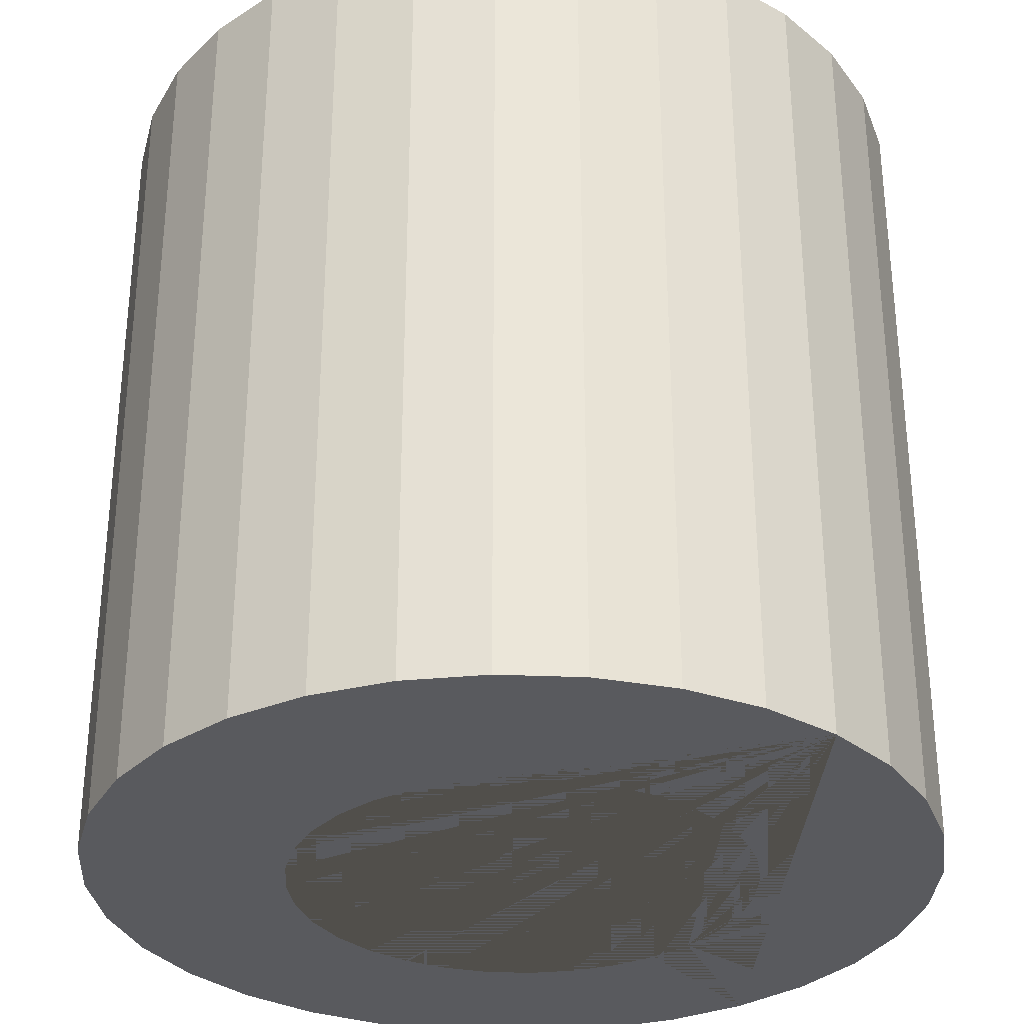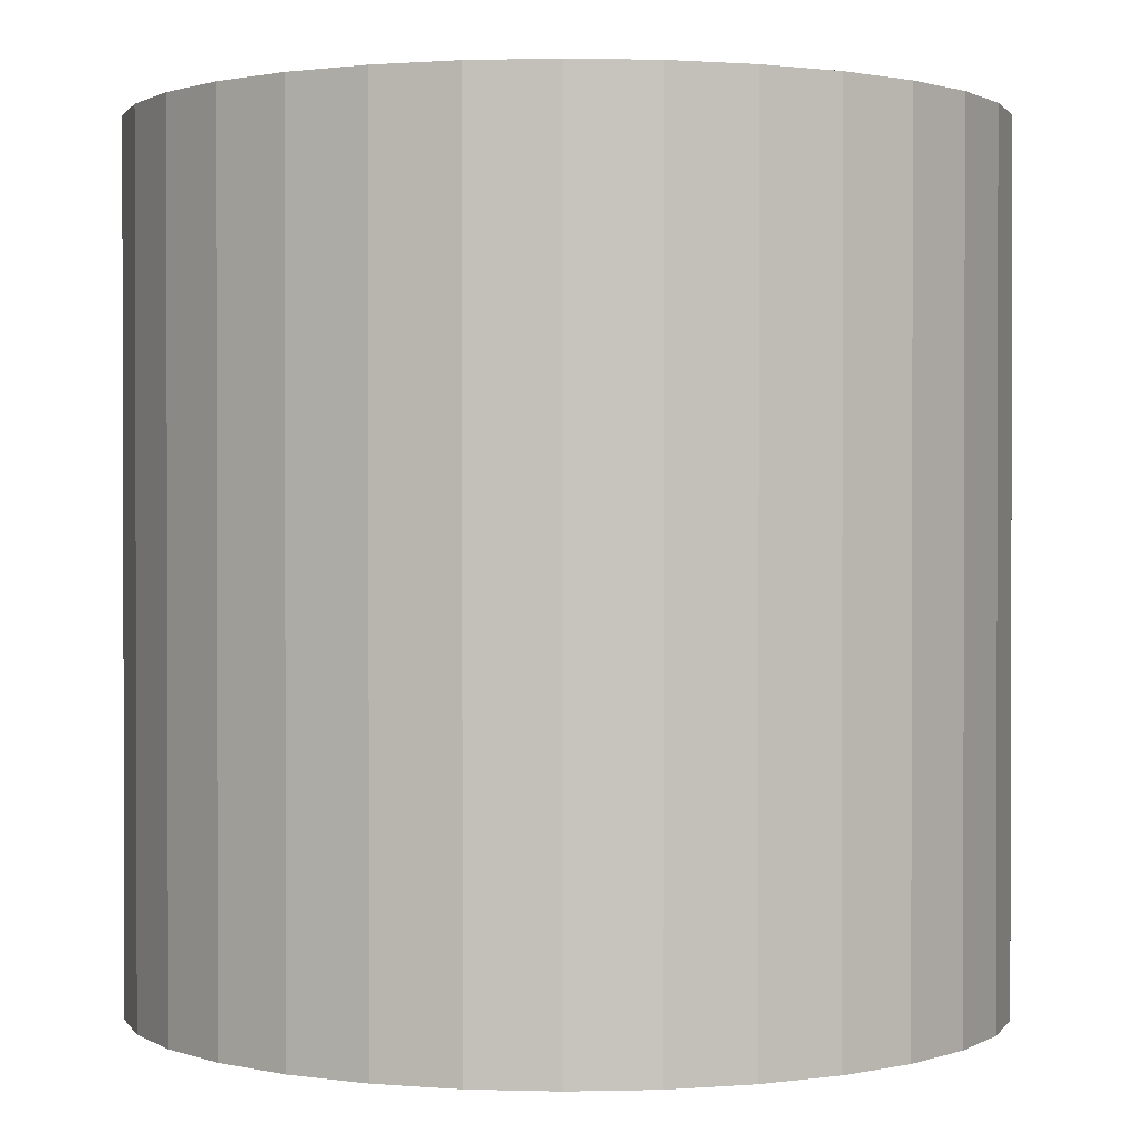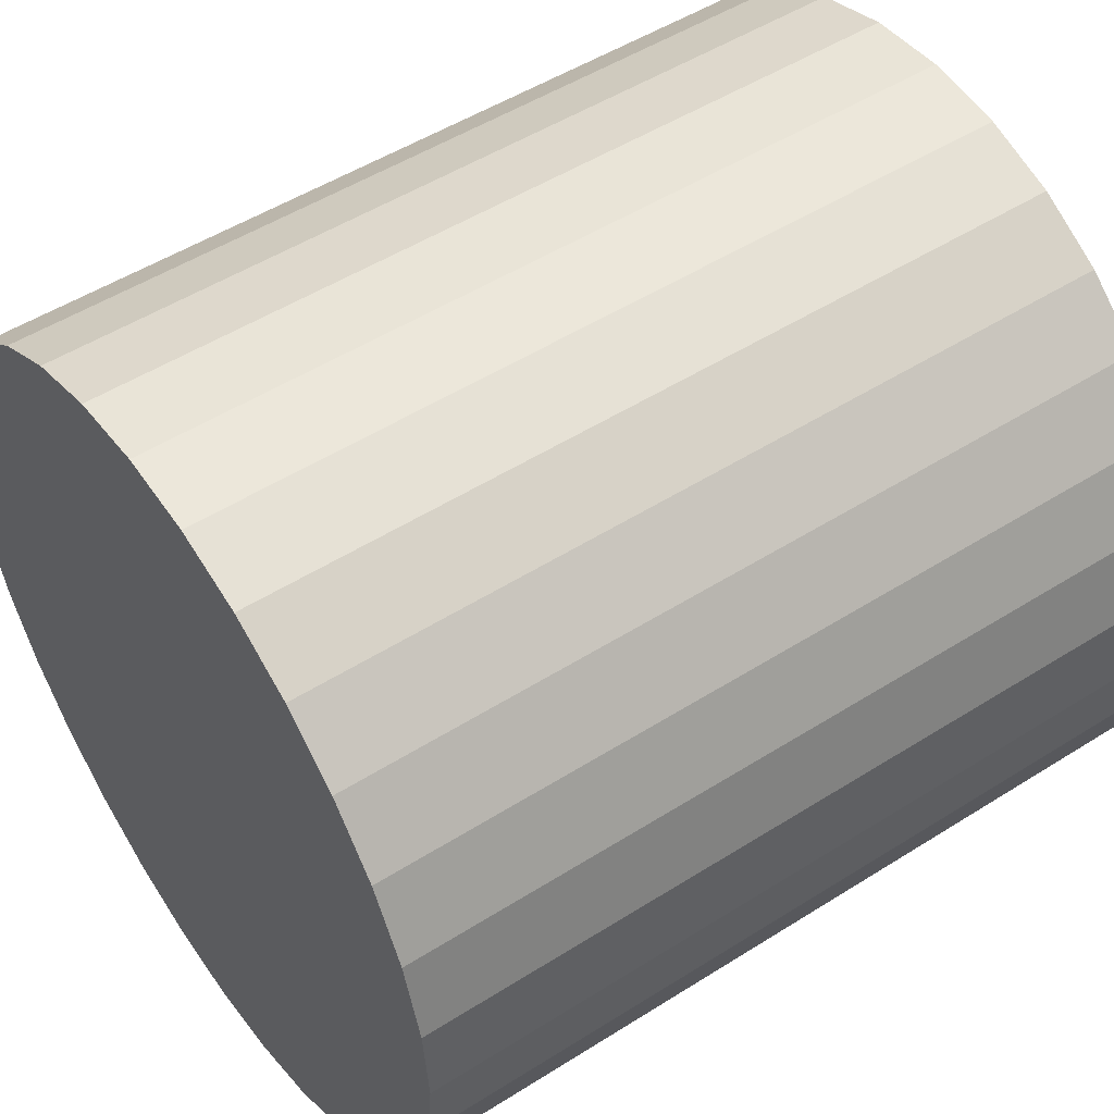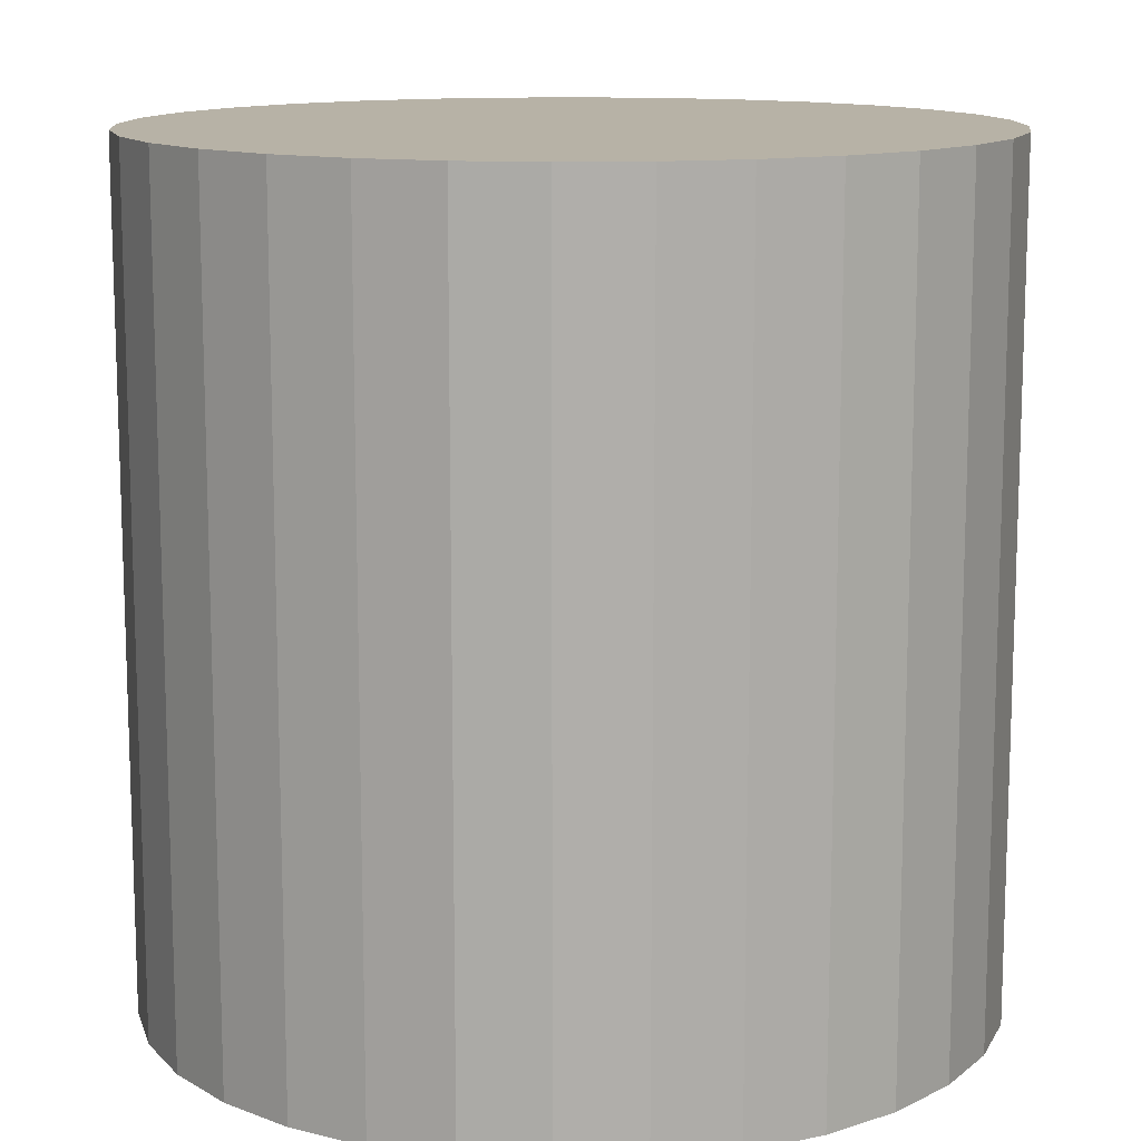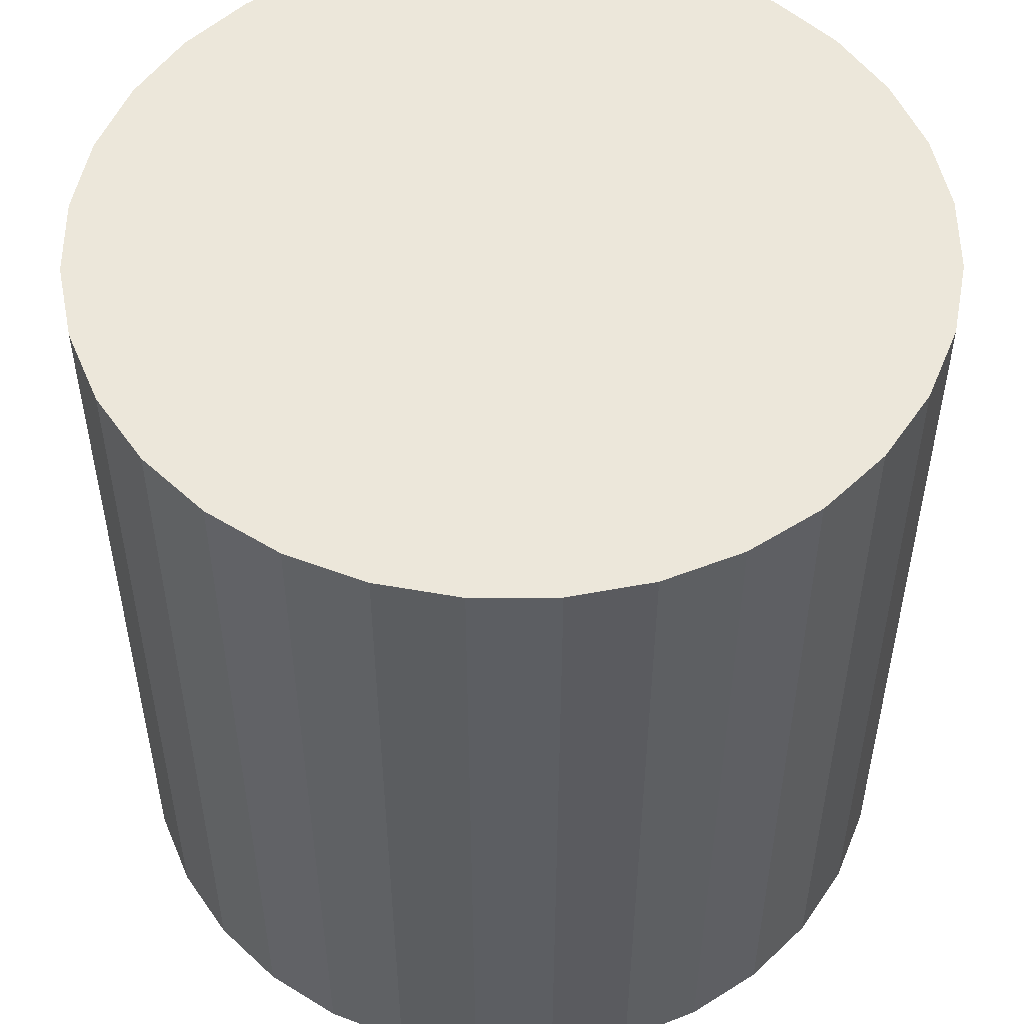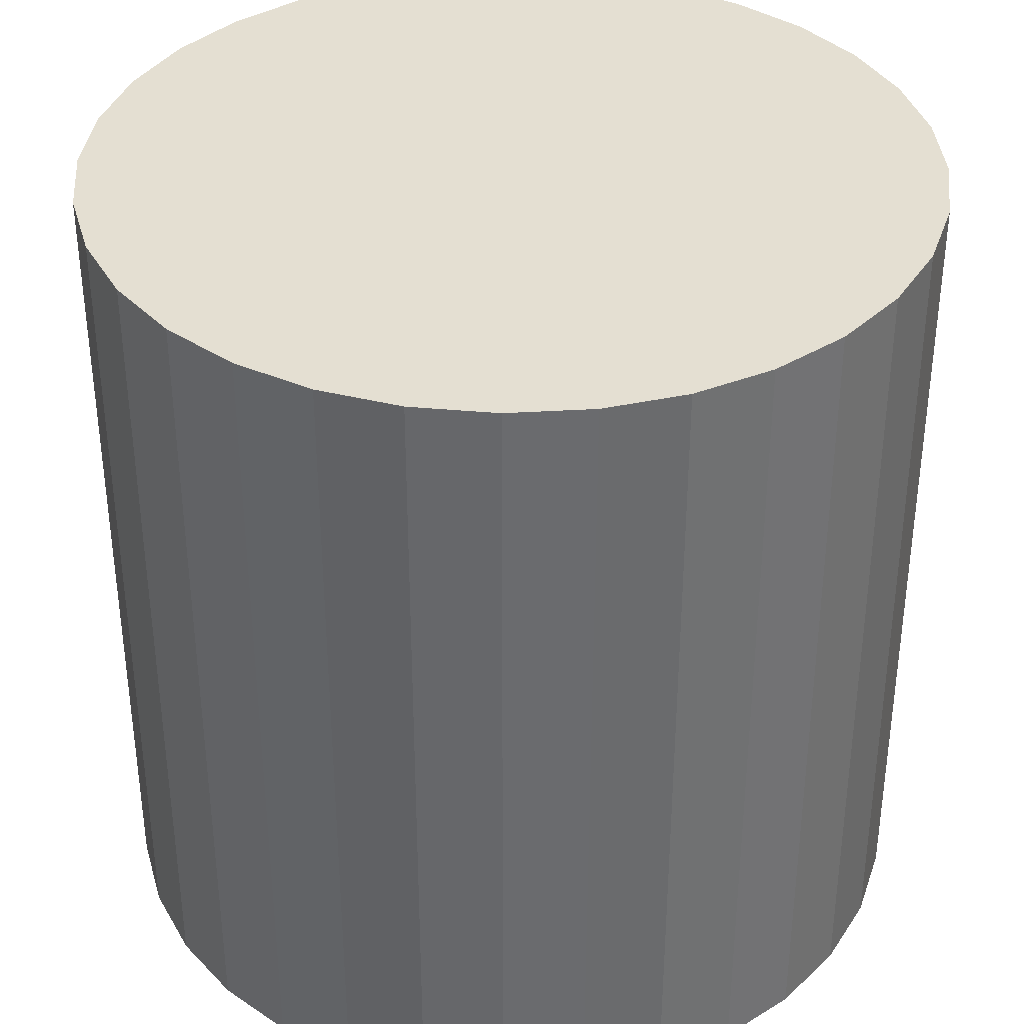
<metadata>
{"format":"obj","ext":"obj","renderer":"f3d","projection":"perspective","resolution":1024,"background":"white","views":[{"elev":-31.7,"azim":137.3,"up":"+Y"},{"elev":1.0,"azim":158.0,"up":"+Y"},{"elev":51.0,"azim":-124.6,"up":"+Z"},{"elev":12.5,"azim":-31.7,"up":"+Y"},{"elev":52.1,"azim":-73.4,"up":"+Y"},{"elev":37.0,"azim":-111.3,"up":"+Y"}]}
</metadata>
<code>
o Cylinder
v 0 -1 -1
v 0 1 -1
v 0.1951 -1 -0.9808
v 0.1951 1 -0.9808
v 0.3827 -1 -0.9239
v 0.3827 1 -0.9239
v 0.5556 -1 -0.8315
v 0.5556 1 -0.8315
v 0.7071 -1 -0.7071
v 0.7071 1 -0.7071
v 0.8315 -1 -0.5556
v 0.8315 1 -0.5556
v 0.9239 -1 -0.3827
v 0.9239 1 -0.3827
v 0.9808 -1 -0.1951
v 0.9808 1 -0.1951
v 1 -1 0
v 1 1 0
v 0.9808 -1 0.1951
v 0.9808 1 0.1951
v 0.9239 -1 0.3827
v 0.9239 1 0.3827
v 0.8315 -1 0.5556
v 0.8315 1 0.5556
v 0.7071 -1 0.7071
v 0.7071 1 0.7071
v 0.5556 -1 0.8315
v 0.5556 1 0.8315
v 0.3827 -1 0.9239
v 0.3827 1 0.9239
v 0.1951 -1 0.9808
v 0.1951 1 0.9808
v -0 -1 1
v -0.03806 0.108 0.005115
v -0 1 1
v -0.1951 -1 0.9808
v -0.1951 1 0.9808
v -0.3827 -1 0.9239
v -0.3827 1 0.9239
v -0.5556 -1 0.8315
v -0.5556 1 0.8315
v -0.7071 -1 0.7071
v -0.7071 1 0.7071
v -0.8315 -1 0.5556
v -0.8315 1 0.5556
v -0.9239 -1 0.3827
v -0.9239 1 0.3827
v -0.9808 -1 0.1951
v -0.9808 1 0.1951
v -1 -1 -0
v -1 1 -0
v -0.9808 -1 -0.1951
v -0.9808 1 -0.1951
v -0.9239 -1 -0.3827
v -0.9239 1 -0.3827
v -0.8315 -1 -0.5556
v -0.8315 1 -0.5556
v -0.7071 -1 -0.7071
v -0.7071 1 -0.7071
v -0.5556 -1 -0.8315
v -0.5556 1 -0.8315
v -0.3827 -1 -0.9239
v -0.3827 1 -0.9239
v -0.1951 -1 -0.9808
v -0.1951 1 -0.9808
v 0.07002 -1 -0.5382
v -0.03806 -1 -0.5489
v 0.2697 -1 0.4657
v 0.1739 -1 0.5169
v 0.2697 -1 -0.4555
v 0.1739 -1 -0.5067
v 0.5053 -1 -0.103
v 0.5159 -1 0.005115
v 0.5053 -1 0.1132
v 0.4738 -1 0.2171
v 0.4226 -1 0.3129
v 0.4738 -1 -0.2069
v 0.4226 -1 -0.3027
v 0.3537 -1 -0.3866
v 0.3537 -1 0.3968
v -0.5499 -1 0.2171
v -0.5814 -1 0.1132
v -0.5921 -1 0.005115
v -0.5814 -1 -0.103
v -0.3458 -1 0.4657
v -0.4298 -1 0.3968
v -0.4987 -1 0.3129
v -0.5499 -1 -0.2069
v -0.4987 -1 -0.3027
v -0.2501 -1 -0.5067
v -0.3458 -1 -0.4555
v 0.07002 -1 0.5485
v -0.03806 -1 0.5591
v -0.1461 -1 0.5485
v -0.2501 -1 0.5169
v -0.1461 -1 -0.5382
v -0.4298 -1 -0.3866
f 1 2 4 3
f 3 4 6 5
f 5 6 8 7
f 7 8 10 9
f 9 10 12 11
f 11 12 14 13
f 13 14 16 15
f 15 16 18 17
f 17 18 20 19
f 19 20 22 21
f 21 22 24 23
f 23 24 26 25
f 25 26 28 27
f 27 28 30 29
f 29 30 32 31
f 31 32 35 33
f 33 35 37 36
f 36 37 39 38
f 38 39 41 40
f 40 41 43 42
f 42 43 45 44
f 44 45 47 46
f 46 47 49 48
f 48 49 51 50
f 50 51 53 52
f 52 53 55 54
f 54 55 57 56
f 56 57 59 58
f 58 59 61 60
f 60 61 63 62
f 59 57 55 53 51 49 47 45 43 41 39 37 35 32 30 28 26 24 22 20 18 16 14 12 10 8 6 4 2 65 63 61
f 62 63 65 64
f 64 65 2 1
f 1 3 5 7 9 11 13 15 17 19 21 23 25 27 29 31 33 36 38 40 42 44 46 48 82 81 87 86 85 95 94 93 92 69 68 80 76 75 74 73 72 77 78 79 70 71 66 67 96 64
f 83 82 48 50 52 54 56 58 60 62 64 96 90 91 97 89 88 84
f 66 34 67
f 34 66 71
f 34 71 70
f 34 70 79
f 34 79 78
f 34 78 77
f 34 77 72
f 72 73 34
f 73 74 34
f 74 75 34
f 76 34 75
f 80 34 76
f 34 80 68
f 34 68 69
f 34 69 92
f 92 93 34
f 93 94 34
f 94 95 34
f 85 34 95
f 86 34 85
f 86 87 34
f 87 81 34
f 82 34 81
f 83 34 82
f 34 83 84
f 34 84 88
f 34 88 89
f 34 89 97
f 97 91 34
f 91 90 34
f 96 34 90
f 67 34 96

</code>
